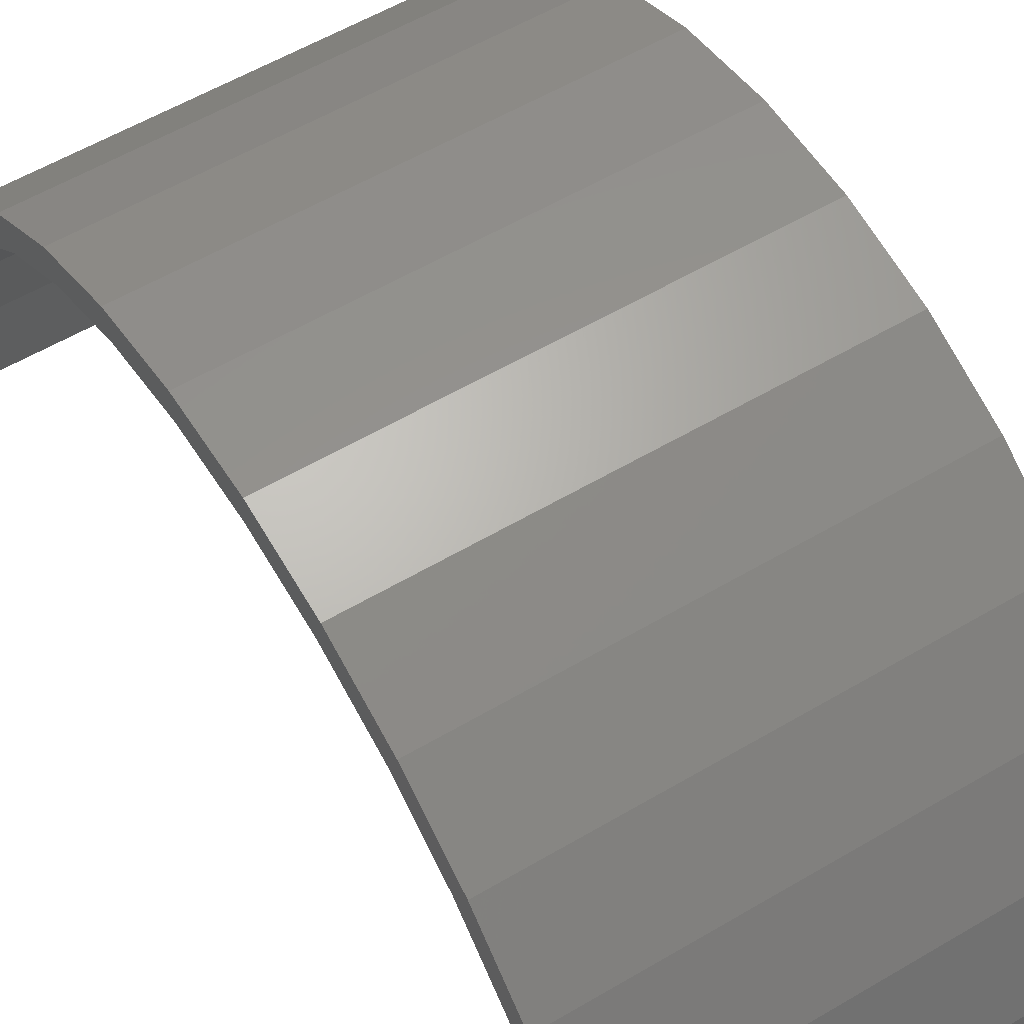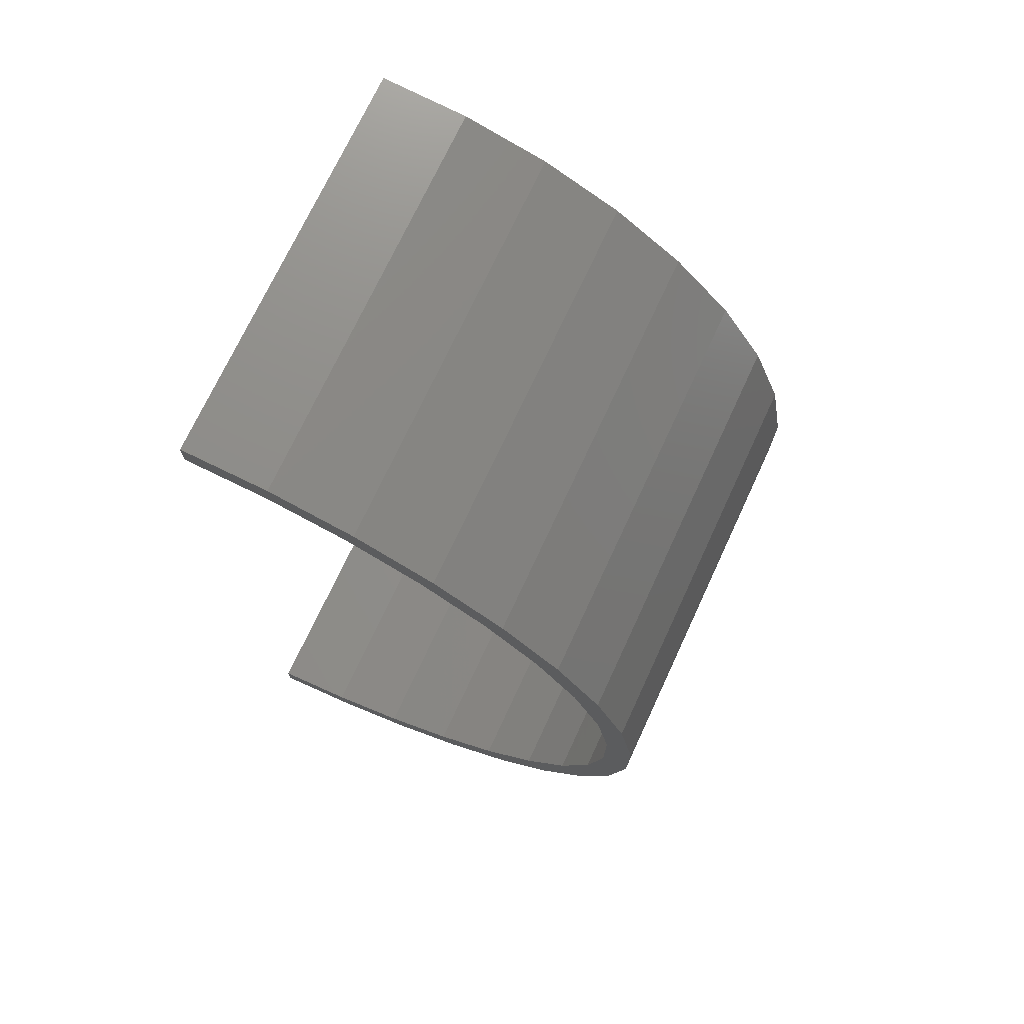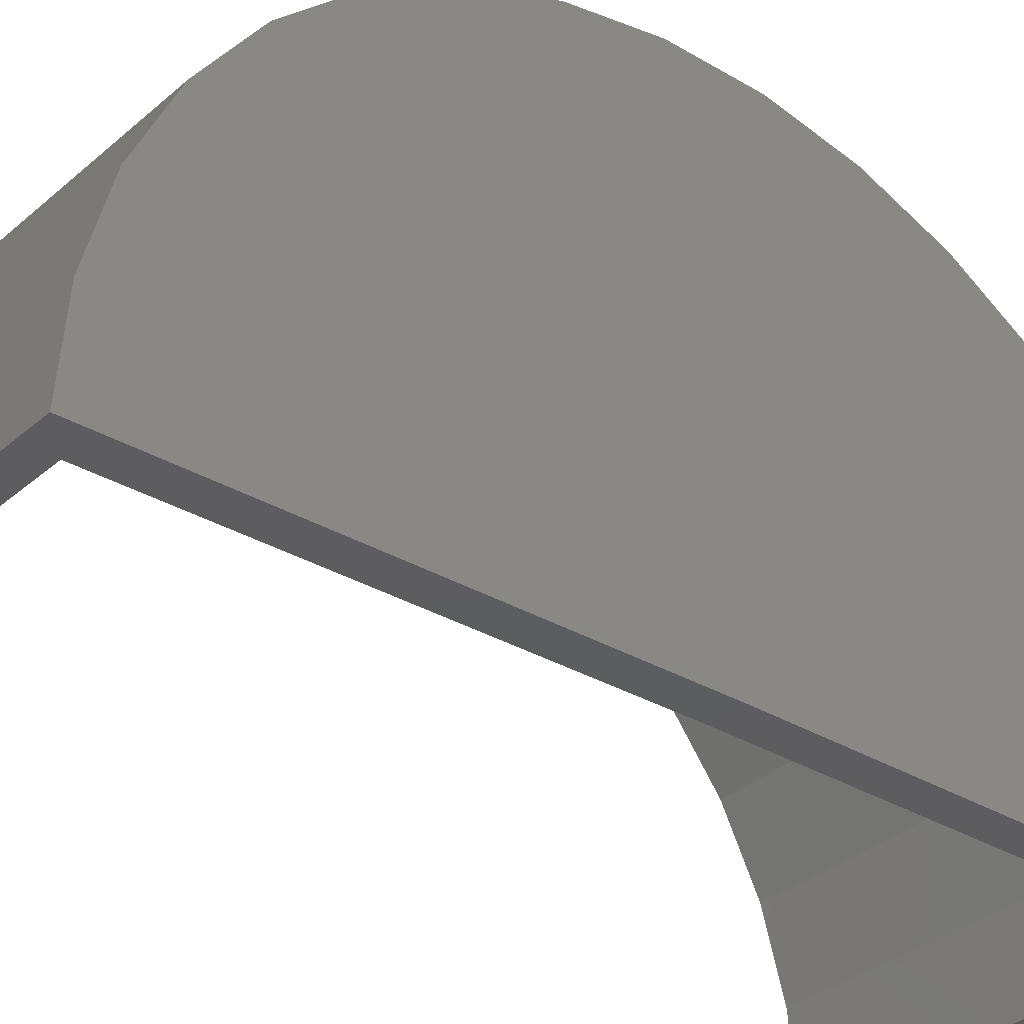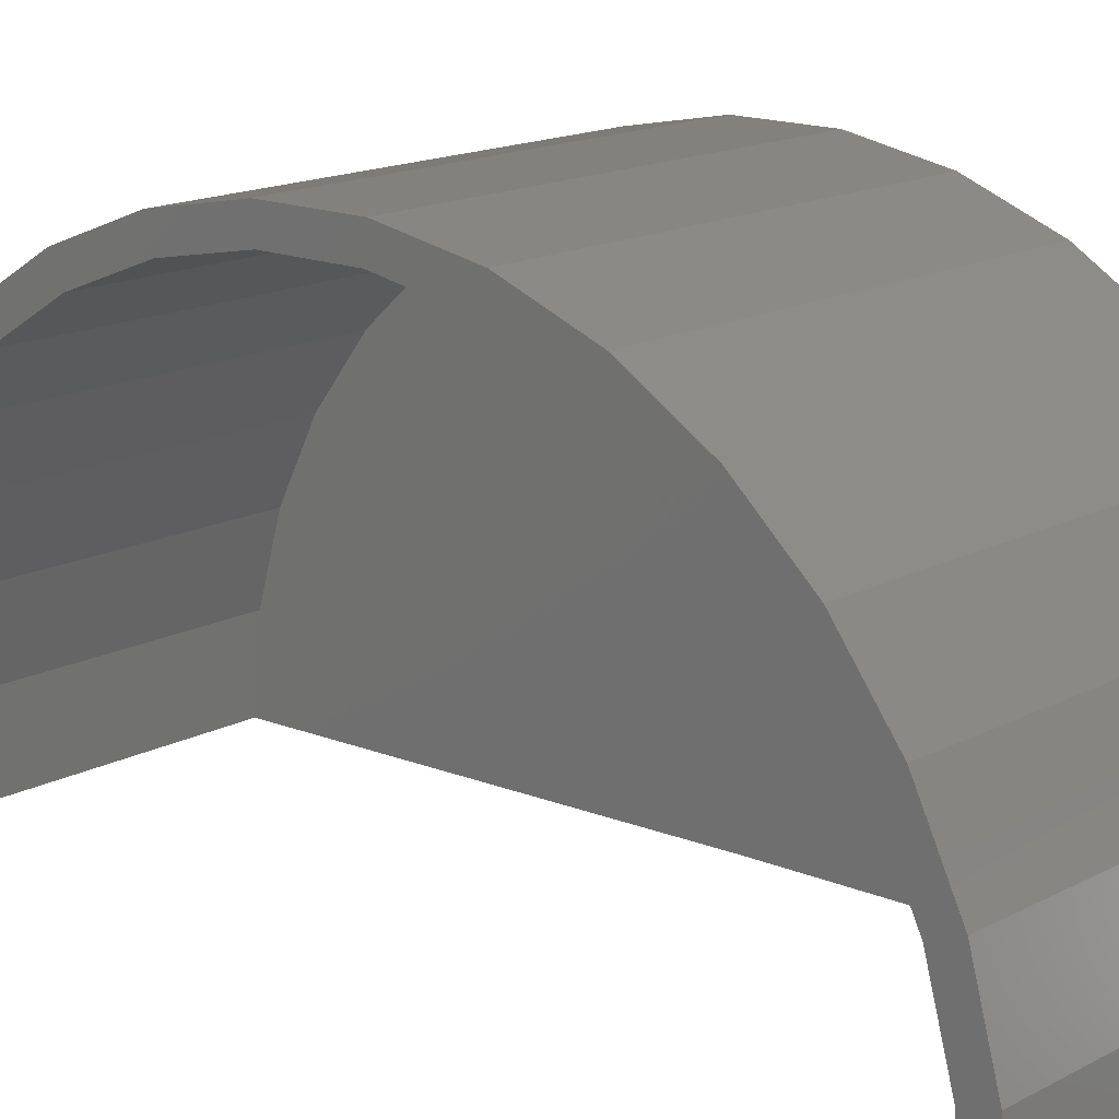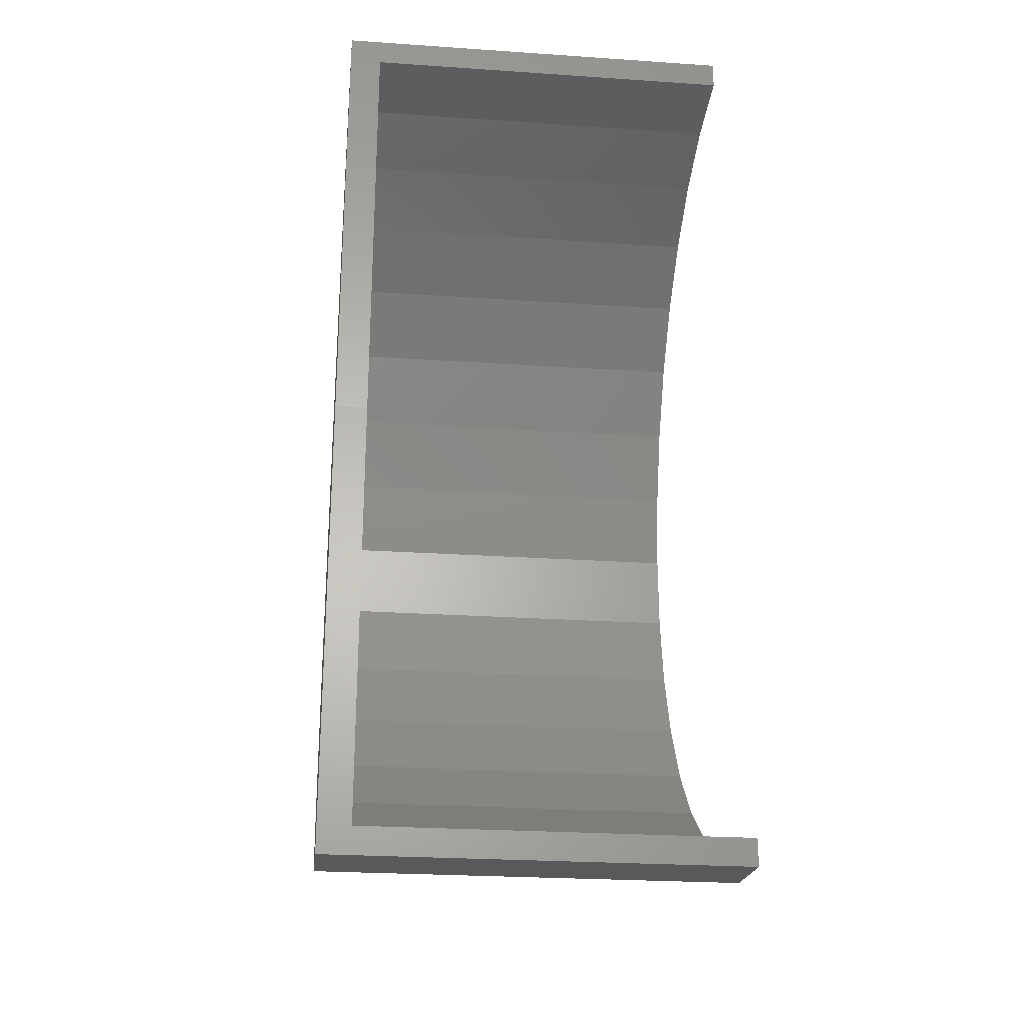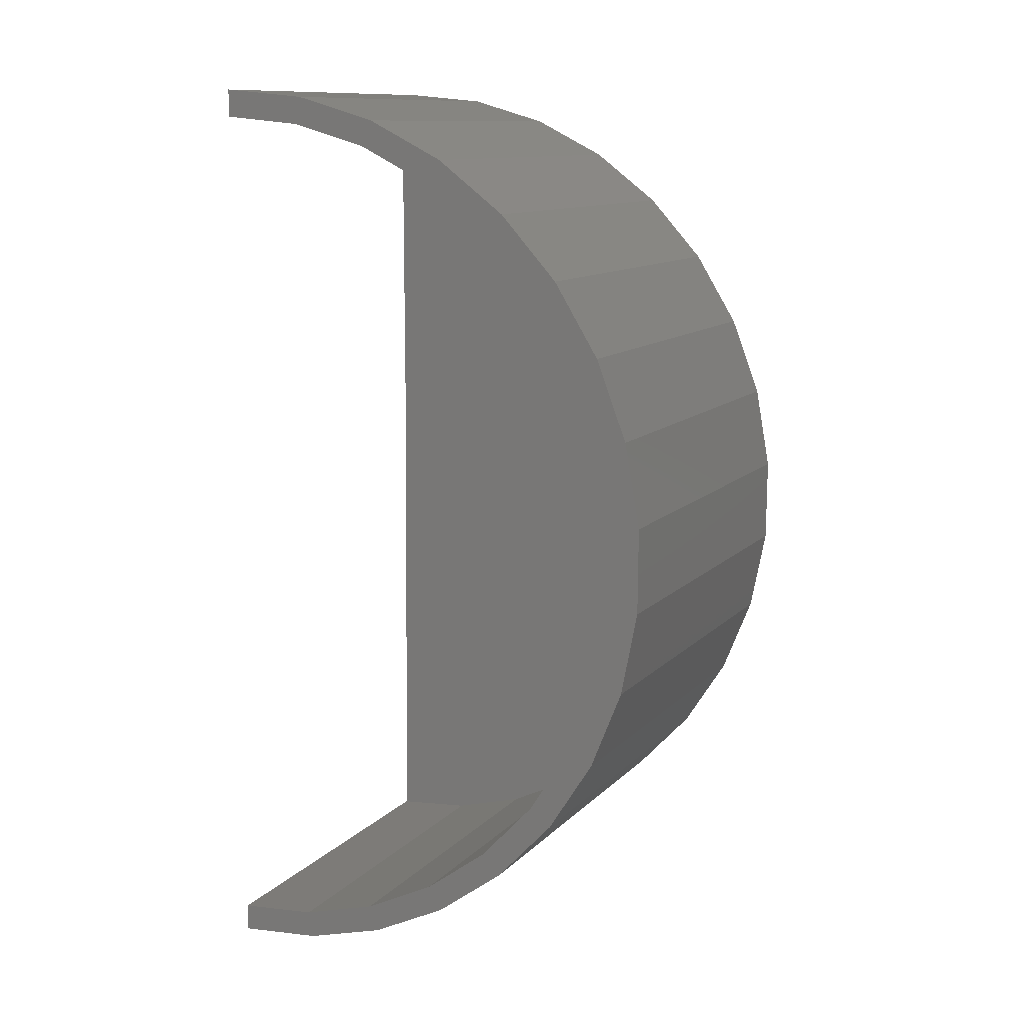
<metadata>
{"format":"stl","ext":"stl","renderer":"f3d","projection":"perspective","resolution":1024,"background":"white","views":[{"elev":56.2,"azim":-31.9,"up":"+Z"},{"elev":72.4,"azim":-65.1,"up":"+Y"},{"elev":-32.7,"azim":50.1,"up":"+Z"},{"elev":15.1,"azim":-48.9,"up":"+Z"},{"elev":-25.5,"azim":173.8,"up":"+Y"},{"elev":11.4,"azim":-64.7,"up":"+Y"}]}
</metadata>
<code>
# stl→obj: 74 verts, 144 faces
v -0.6484 -1.547 -0.009823
v -0.6484 -1.5 -0.00924
v 0.05419 -1.547 -0.009823
v -0.001069 -1.5 -0.00924
v 0.05419 -0.75 0
v -0.001069 -0.75 0
v -0.6484 0.04737 0
v 0.05419 0.04737 0
v -0.6484 0 0
v -0.001069 0 0
v -0.6484 -1.111 0.7109
v -0.6484 -0.9605 0.7199
v -0.6484 -1.09 0.6687
v -0.6484 -1.236 0.6321
v -0.6484 -0.9738 0.7653
v -0.6484 -0.8287 0.7935
v -0.6484 -0.681 0.7944
v -0.6484 -0.5357 0.768
v -0.6484 -0.6851 0.7472
v -0.6484 -0.8241 0.7463
v -0.6484 -1.207 0.5946
v -0.6484 -1.309 0.5
v -0.6484 -1.344 0.5316
v -0.6484 -1.392 0.3883
v -0.6484 -1.432 0.4129
v -0.6484 -1.452 0.2633
v -0.6484 -1.497 0.2799
v -0.6484 -1.489 0.1293
v -0.6484 -1.535 0.1374
v -0.6484 -0.5484 0.7224
v -0.6484 -0.3977 0.7153
v -0.6484 -0.4186 0.6728
v -0.6484 -0.2718 0.6381
v -0.6484 -0.3002 0.6001
v -0.6484 -0.1623 0.5389
v -0.6484 -0.1972 0.5069
v -0.6484 -0.07298 0.4212
v -0.6484 -0.1132 0.3962
v -0.6484 -0.006894 0.2891
v -0.6484 -0.05104 0.2719
v -0.6484 0.03369 0.1471
v -0.6484 -0.01287 0.1383
v 0.05419 -1.535 0.1374
v 0.05419 -1.497 0.2799
v 0.05419 -1.432 0.4129
v 0.05419 -1.344 0.5316
v 0.05419 -1.236 0.6321
v 0.05419 -1.111 0.7109
v 0.05419 -0.9738 0.7653
v 0.05419 -0.8287 0.7935
v 0.05419 -0.681 0.7944
v 0.05419 -0.5357 0.768
v 0.05419 -0.3977 0.7153
v 0.05419 -0.2718 0.6381
v 0.05419 -0.1623 0.5389
v 0.05419 -0.07298 0.4212
v 0.05419 -0.006894 0.2891
v 0.05419 0.03369 0.1471
v -0.001069 -1.489 0.1293
v -0.001069 -1.452 0.2633
v -0.001069 -0.05104 0.2719
v -0.001069 -0.01287 0.1383
v -0.001069 -0.3002 0.6001
v -0.001069 -1.09 0.6687
v -0.001069 -0.4186 0.6728
v -0.001069 -0.9605 0.7199
v -0.001069 -0.5484 0.7224
v -0.001069 -0.8241 0.7463
v -0.001069 -0.6851 0.7472
v -0.001069 -1.207 0.5946
v -0.001069 -0.1972 0.5069
v -0.001069 -1.309 0.5
v -0.001069 -0.1132 0.3962
v -0.001069 -1.392 0.3883
f 1 2 3
f 3 2 4
f 3 4 5
f 5 4 6
f 7 8 9
f 9 8 10
f 8 5 10
f 10 5 6
f 11 12 13
f 13 14 11
f 15 16 17
f 15 17 18
f 15 18 19
f 15 19 20
f 15 20 12
f 15 12 11
f 13 21 14
f 14 21 22
f 14 22 23
f 23 22 24
f 23 24 25
f 25 24 26
f 25 26 27
f 27 26 28
f 27 28 29
f 29 28 2
f 29 2 1
f 19 18 30
f 30 18 31
f 30 31 32
f 32 31 33
f 32 33 34
f 34 33 35
f 34 35 36
f 36 35 37
f 36 37 38
f 38 37 39
f 38 39 40
f 40 39 41
f 40 41 42
f 42 41 7
f 42 7 9
f 1 3 29
f 29 3 43
f 29 43 27
f 27 43 44
f 27 44 25
f 25 44 45
f 25 45 23
f 23 45 46
f 23 46 14
f 14 46 47
f 14 47 11
f 11 47 48
f 11 48 15
f 15 48 49
f 15 49 16
f 16 49 50
f 16 50 17
f 17 50 51
f 17 51 18
f 18 51 52
f 18 52 31
f 31 52 53
f 31 53 33
f 33 53 54
f 33 54 35
f 35 54 55
f 35 55 37
f 37 55 56
f 37 56 39
f 39 56 57
f 39 57 41
f 41 57 58
f 41 58 7
f 7 58 8
f 43 3 5
f 43 5 8
f 43 8 58
f 43 58 57
f 43 57 44
f 51 50 52
f 52 50 49
f 52 49 53
f 53 49 48
f 53 48 54
f 54 48 47
f 54 47 55
f 55 47 46
f 55 46 56
f 56 46 45
f 56 45 57
f 57 45 44
f 59 60 61
f 59 61 62
f 59 62 10
f 59 10 6
f 59 6 4
f 63 64 65
f 65 64 66
f 65 66 67
f 67 66 68
f 67 68 69
f 64 63 70
f 70 63 71
f 70 71 72
f 72 71 73
f 72 73 74
f 74 73 61
f 74 61 60
f 20 66 12
f 12 66 64
f 12 64 13
f 13 64 70
f 13 70 21
f 21 70 72
f 21 72 22
f 22 72 74
f 22 74 24
f 24 74 60
f 24 60 26
f 26 60 59
f 26 59 28
f 28 59 4
f 28 4 2
f 66 20 68
f 68 20 19
f 68 19 69
f 69 19 30
f 69 30 67
f 67 30 32
f 67 32 65
f 65 32 34
f 65 34 63
f 63 34 36
f 63 36 71
f 71 36 38
f 71 38 73
f 73 38 40
f 73 40 61
f 61 40 42
f 61 42 62
f 62 42 9
f 62 9 10

</code>
